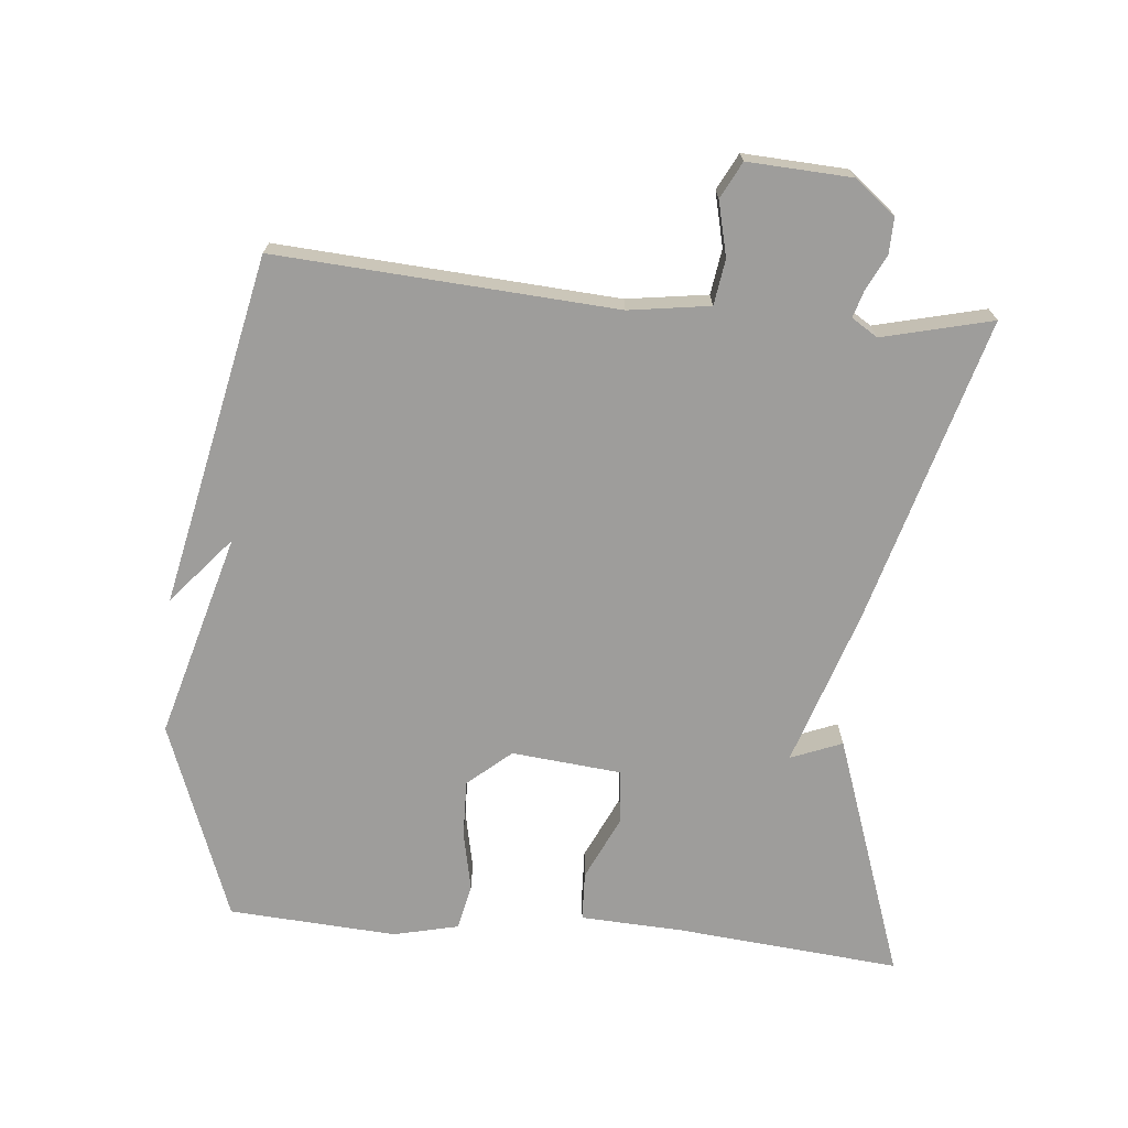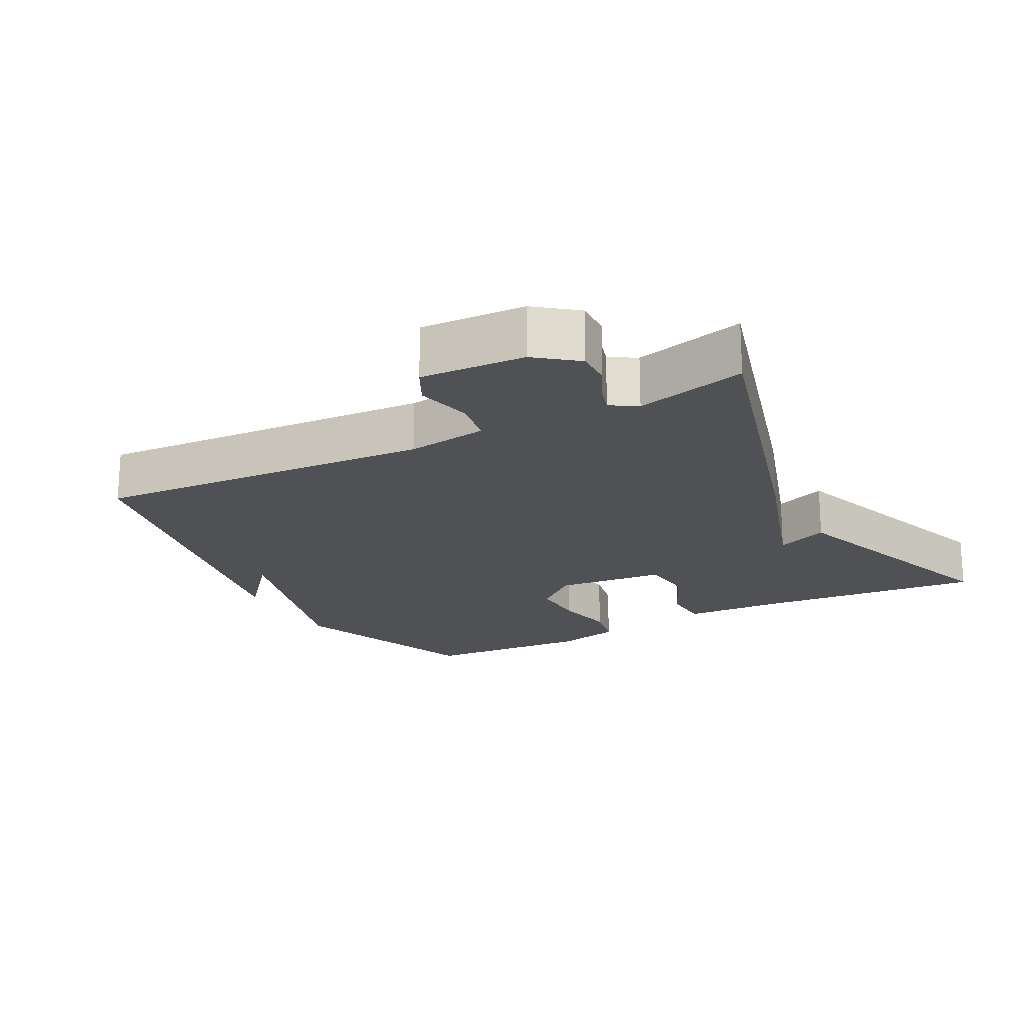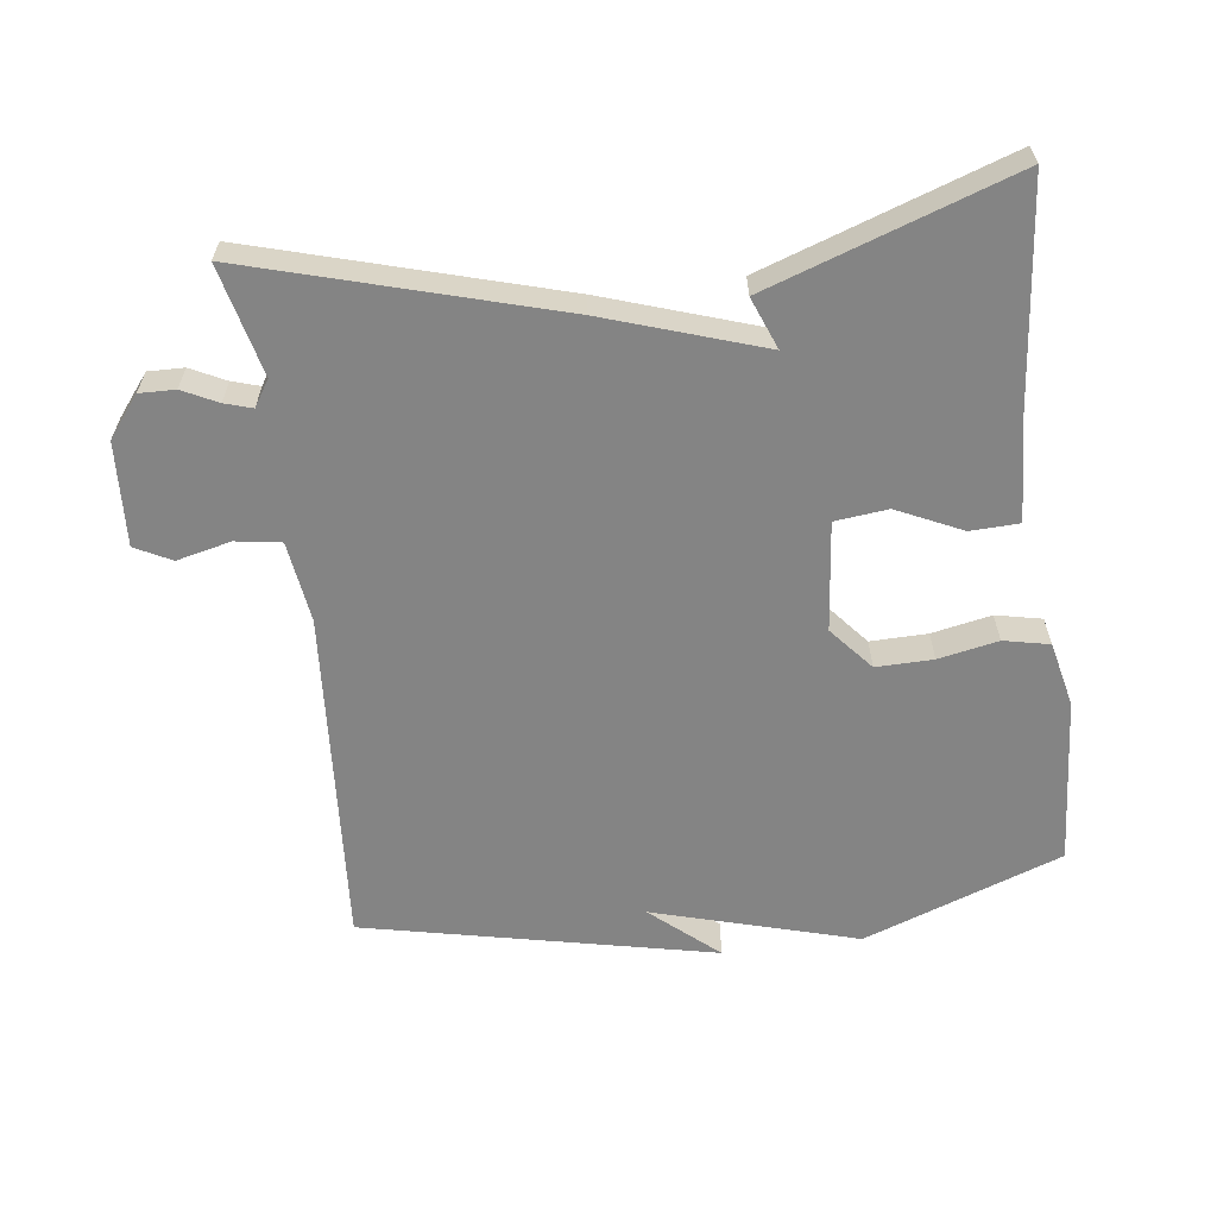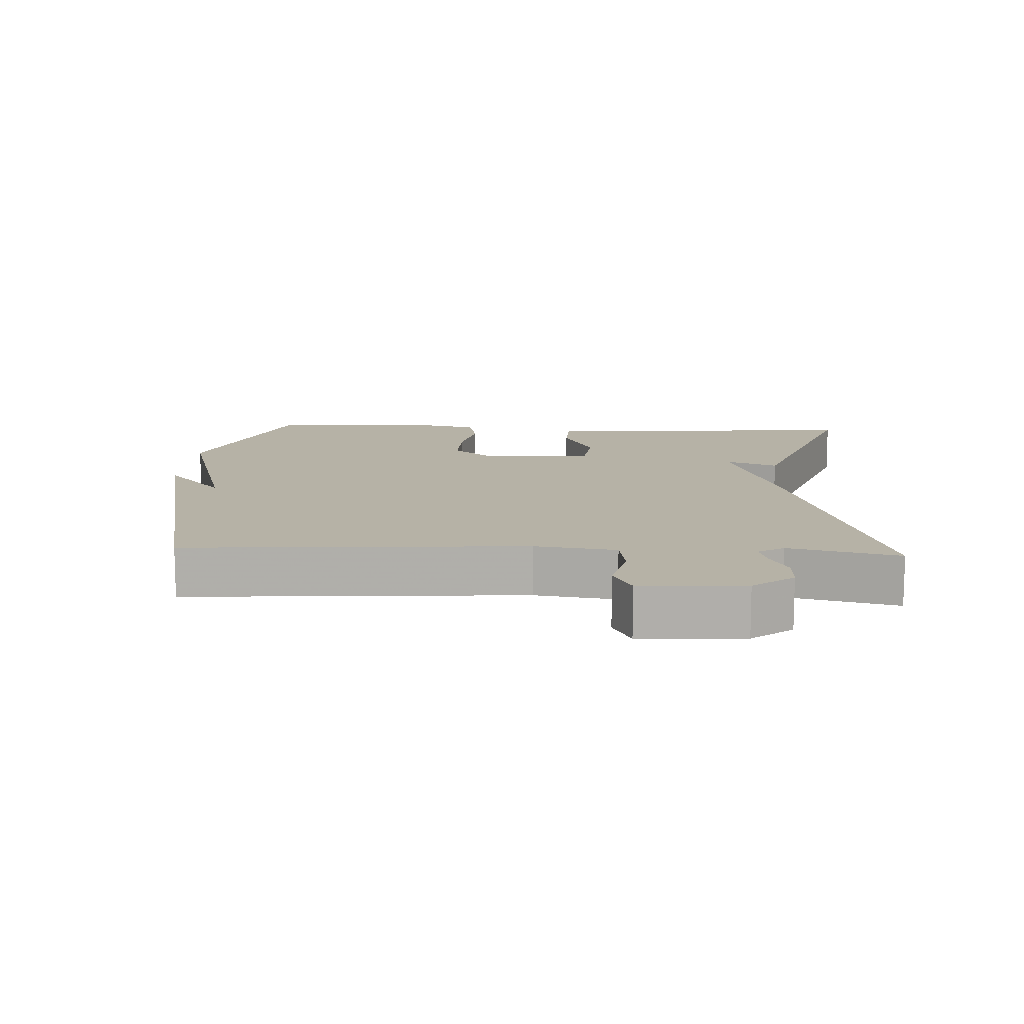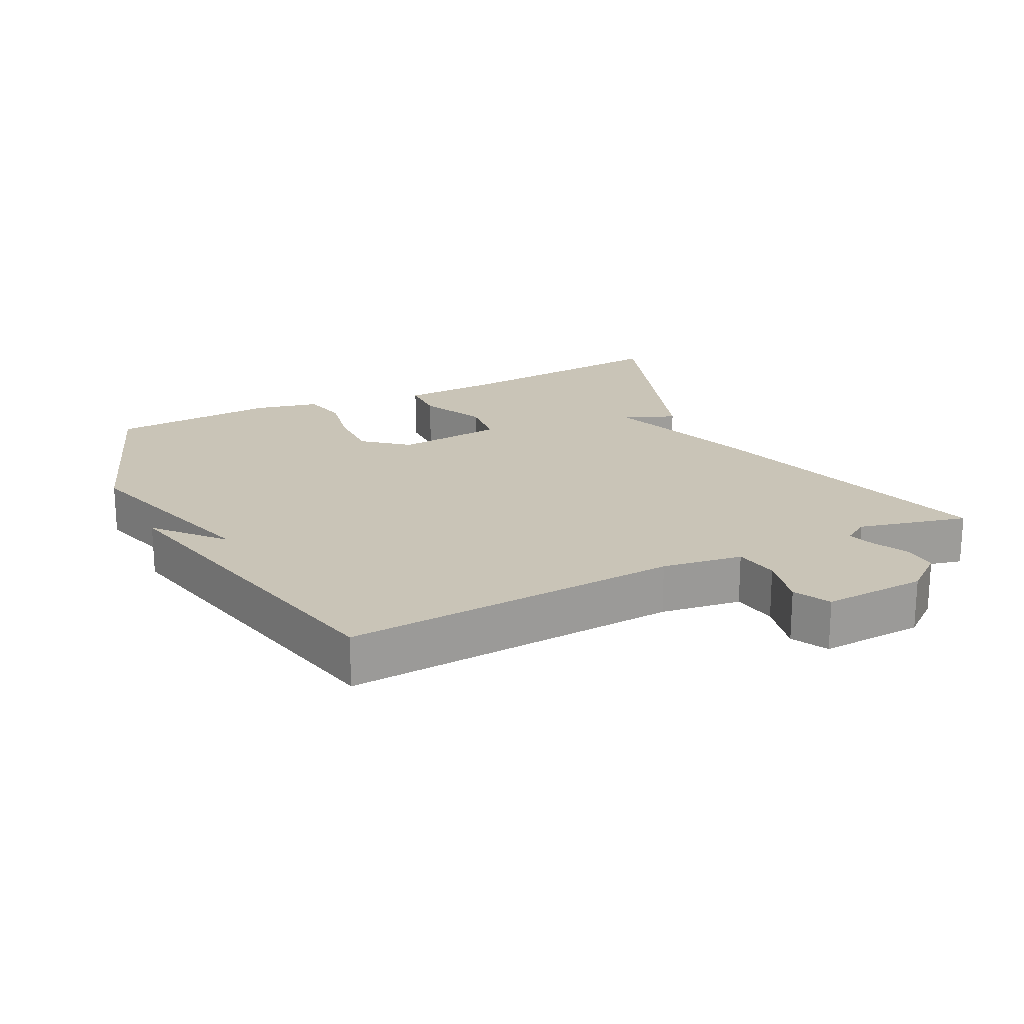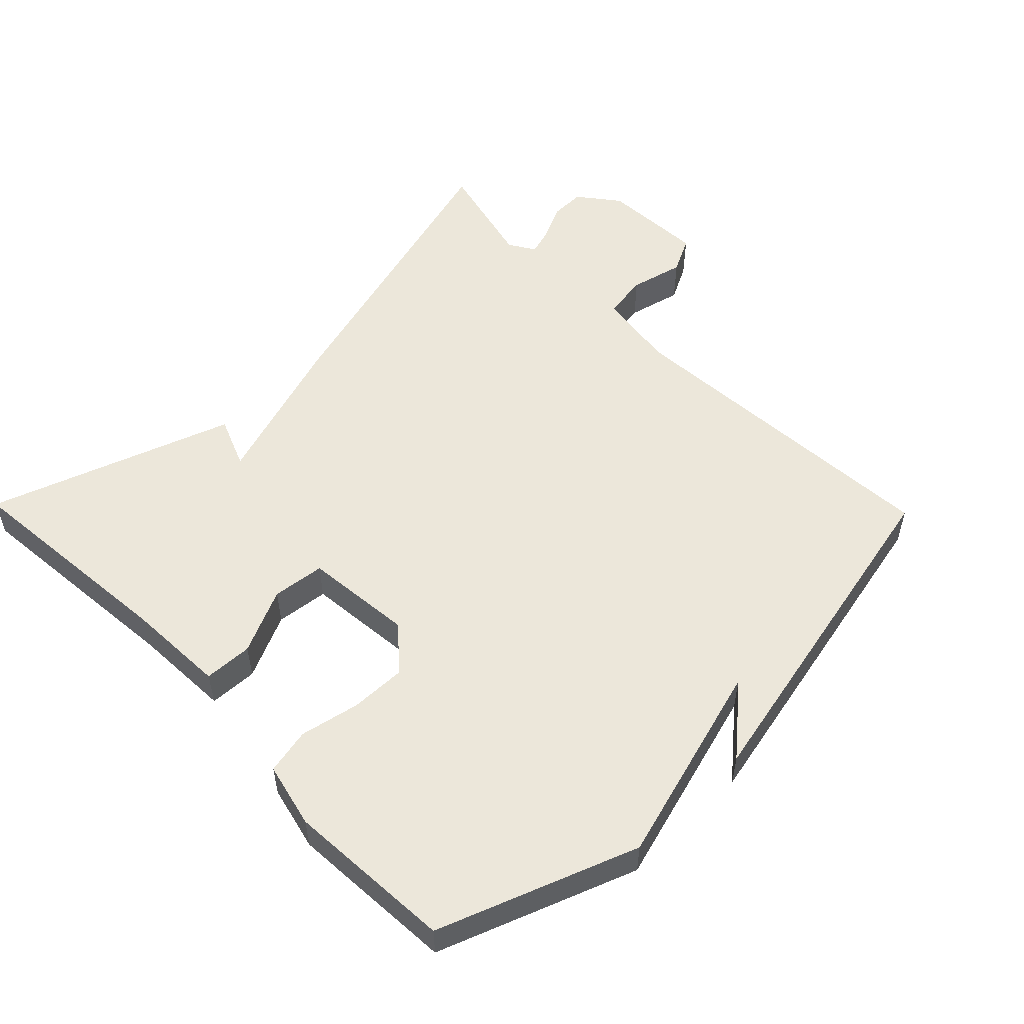
<metadata>
{"format":"obj","ext":"obj","renderer":"f3d","projection":"perspective","resolution":1024,"background":"white","views":[{"elev":-70.5,"azim":84.7,"up":"+Y"},{"elev":-19.5,"azim":118.0,"up":"+Y"},{"elev":-61.4,"azim":-173.0,"up":"+Y"},{"elev":12.2,"azim":92.8,"up":"+Y"},{"elev":20.0,"azim":63.3,"up":"+Y"},{"elev":53.6,"azim":-44.3,"up":"+Y"}]}
</metadata>
<code>
v -0.5 0.07 0.5
v -0.211 0.07 0.608
v 0.087 0.07 0.524
v -0.011 0.07 0.608
v 0.5 0.07 0.5
v 0.467 0.07 0.006
v 0.484 0.07 -0.112
v 0.55 0.07 -0.122
v 0.629 0.07 -0.103
v 0.682 0.07 -0.13
v 0.674 0.07 -0.281
v 0.628 0.07 -0.34
v 0.576 0.07 -0.339
v 0.525 0.07 -0.314
v 0.485 0.07 -0.302
v 0.461 0.07 -0.34
v 0.5 0.07 -0.5
v 0.057 0.07 -0.375
v -0.173 0.07 -0.3
v -0.143 0.07 -0.375
v -0.5 0.07 -0.5
v -0.469 0.07 -0.171
v -0.462 0.07 -0.024
v -0.391 0.07 -0.021
v -0.296 0.07 -0.065
v -0.219 0.07 -0.056
v -0.203 0.07 0.103
v -0.257 0.07 0.166
v -0.34 0.07 0.164
v -0.427 0.07 0.146
v -0.494 0.07 0.16
v -0.516 0.07 0.255
v -0.5 0 0.5
v -0.211 0 0.608
v 0.087 0 0.524
v -0.011 0 0.608
v 0.5 0 0.5
v 0.467 0 0.006
v 0.484 0 -0.112
v 0.55 0 -0.122
v 0.629 0 -0.103
v 0.682 0 -0.13
v 0.674 0 -0.281
v 0.628 0 -0.34
v 0.576 0 -0.339
v 0.525 0 -0.314
v 0.485 0 -0.302
v 0.461 0 -0.34
v 0.5 0 -0.5
v 0.057 0 -0.375
v -0.173 0 -0.3
v -0.143 0 -0.375
v -0.5 0 -0.5
v -0.469 0 -0.171
v -0.462 0 -0.024
v -0.391 0 -0.021
v -0.296 0 -0.065
v -0.219 0 -0.056
v -0.203 0 0.103
v -0.257 0 0.166
v -0.34 0 0.164
v -0.427 0 0.146
v -0.494 0 0.16
v -0.516 0 0.255
f 1 2 3
f 32 1 3
f 31 32 3
f 30 31 3
f 29 30 3
f 28 29 3
f 27 28 3
f 26 27 3
f 22 23 24 25
f 21 22 25
f 20 21 25
f 19 20 25
f 19 25 26
f 18 19 26
f 17 18 26
f 16 17 26
f 15 16 26 3
f 12 13 14
f 11 12 14
f 10 11 14
f 9 10 14
f 8 9 14
f 7 8 14 15
f 6 7 15 3
f 3 4 5
f 3 5 6
f 35 34 33
f 35 33 64
f 35 64 63
f 35 63 62
f 35 62 61
f 35 61 60
f 35 60 59
f 35 59 58
f 57 56 55 54
f 57 54 53
f 57 53 52
f 57 52 51
f 58 57 51
f 58 51 50
f 58 50 49
f 58 49 48
f 35 58 48 47
f 46 45 44
f 46 44 43
f 46 43 42
f 46 42 41
f 46 41 40
f 47 46 40 39
f 35 47 39 38
f 37 36 35
f 38 37 35
f 1 33 34 2
f 2 34 35 3
f 3 35 36 4
f 4 36 37 5
f 5 37 38 6
f 6 38 39 7
f 7 39 40 8
f 8 40 41 9
f 9 41 42 10
f 10 42 43 11
f 11 43 44 12
f 12 44 45 13
f 13 45 46 14
f 14 46 47 15
f 15 47 48 16
f 16 48 49 17
f 17 49 50 18
f 18 50 51 19
f 19 51 52 20
f 20 52 53 21
f 21 53 54 22
f 22 54 55 23
f 23 55 56 24
f 24 56 57 25
f 25 57 58 26
f 26 58 59 27
f 27 59 60 28
f 28 60 61 29
f 29 61 62 30
f 30 62 63 31
f 31 63 64 32
f 32 64 33 1

</code>
